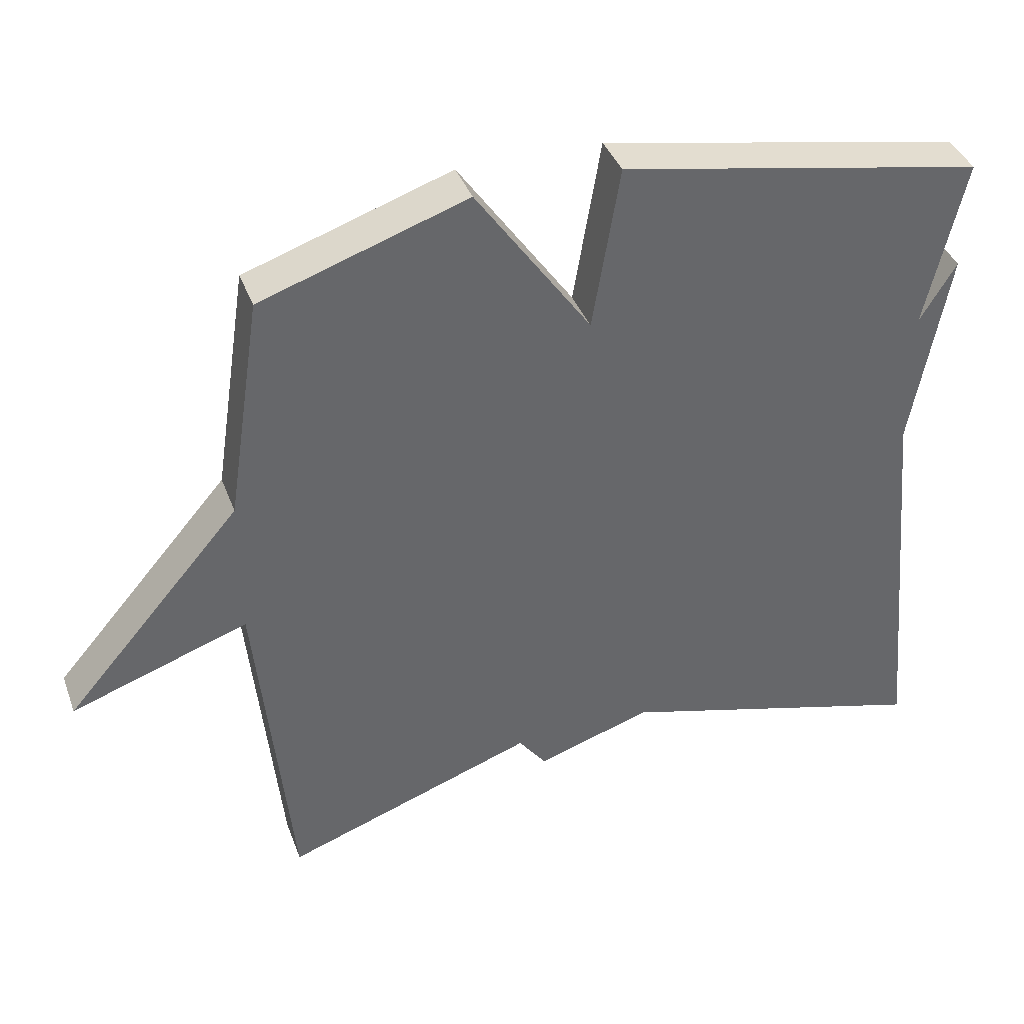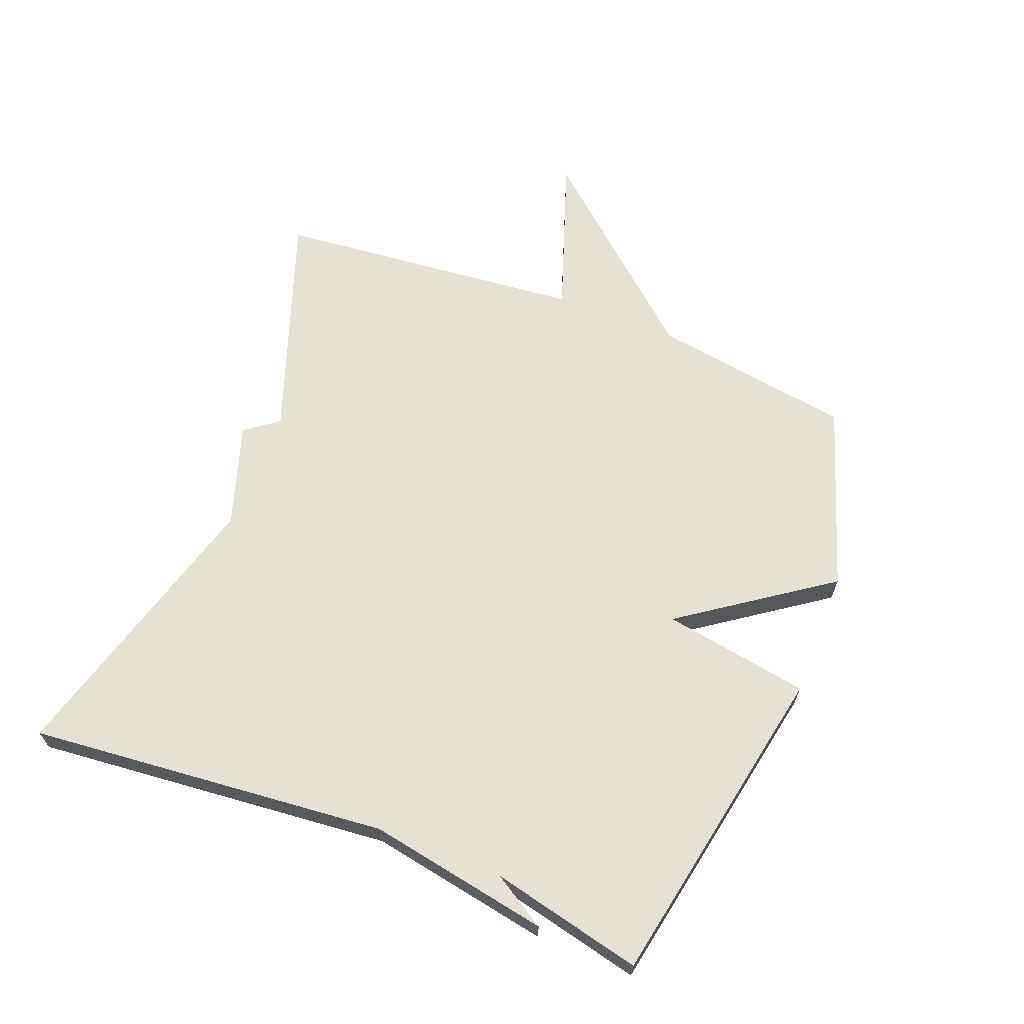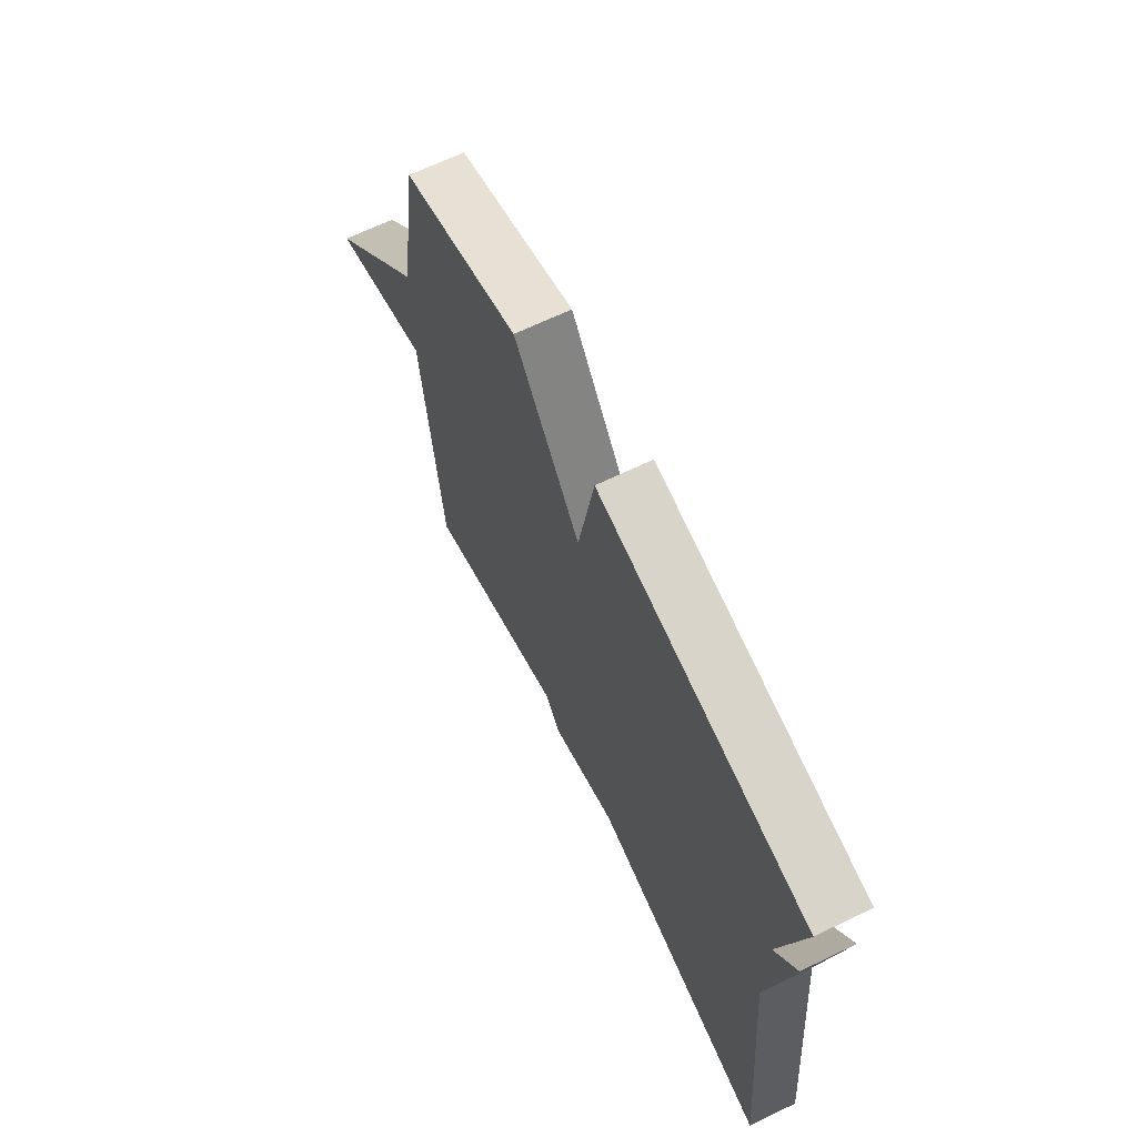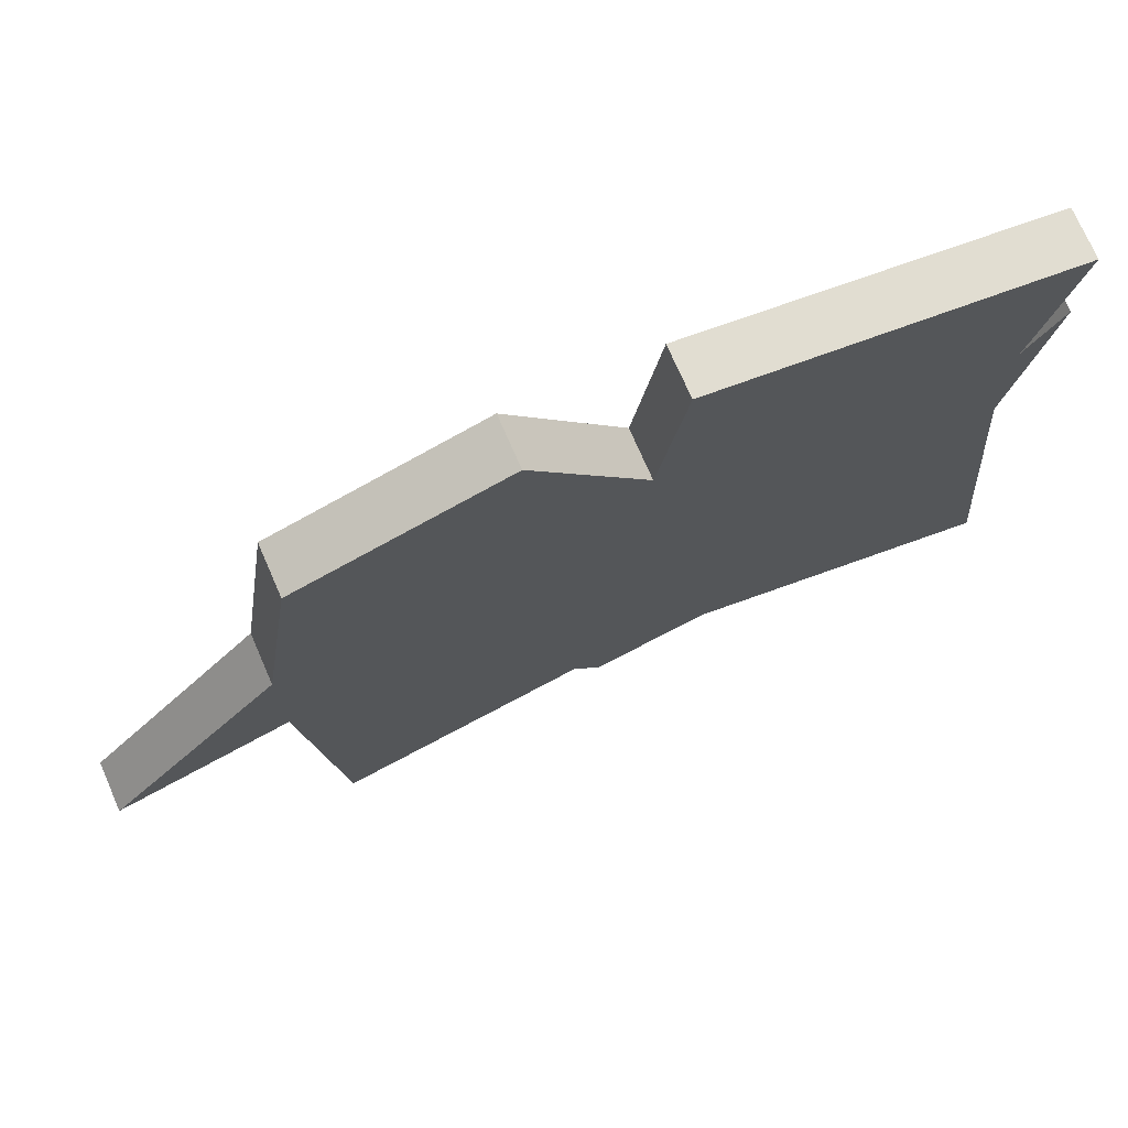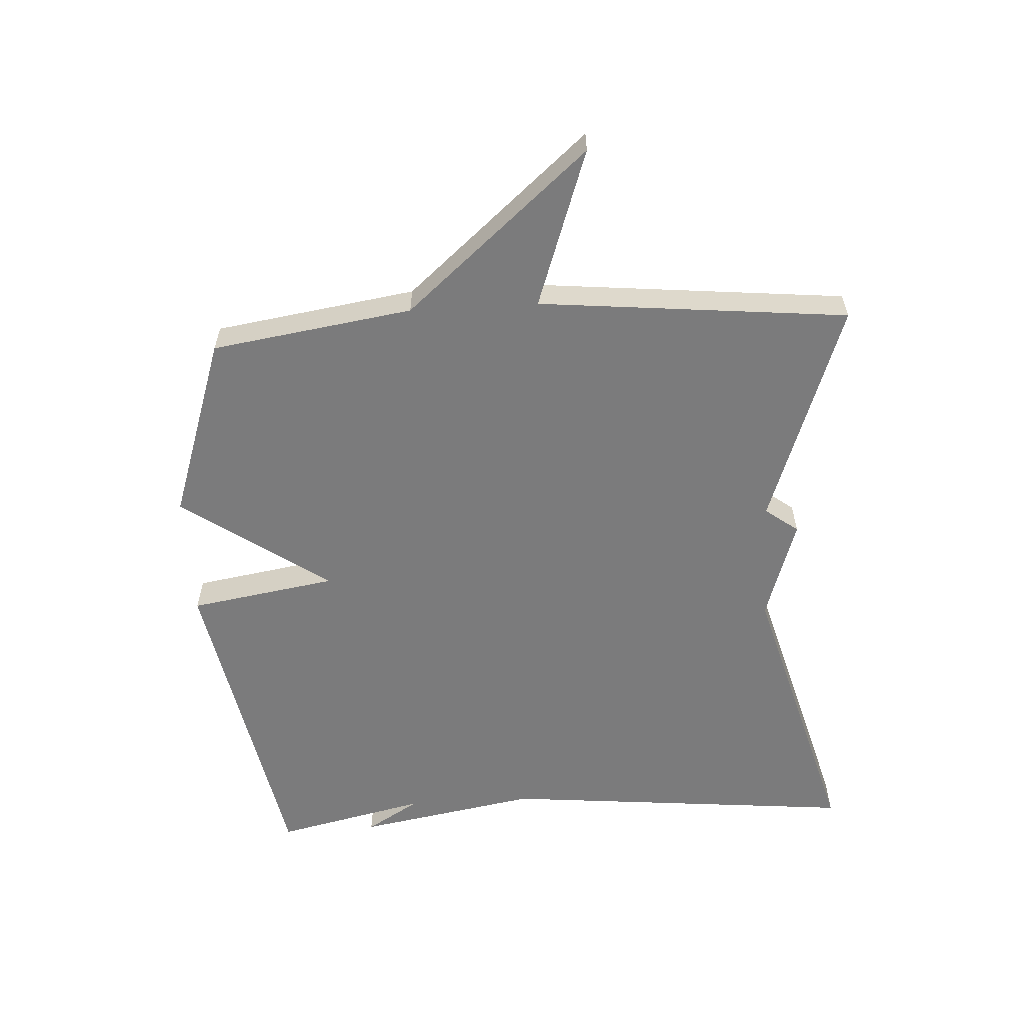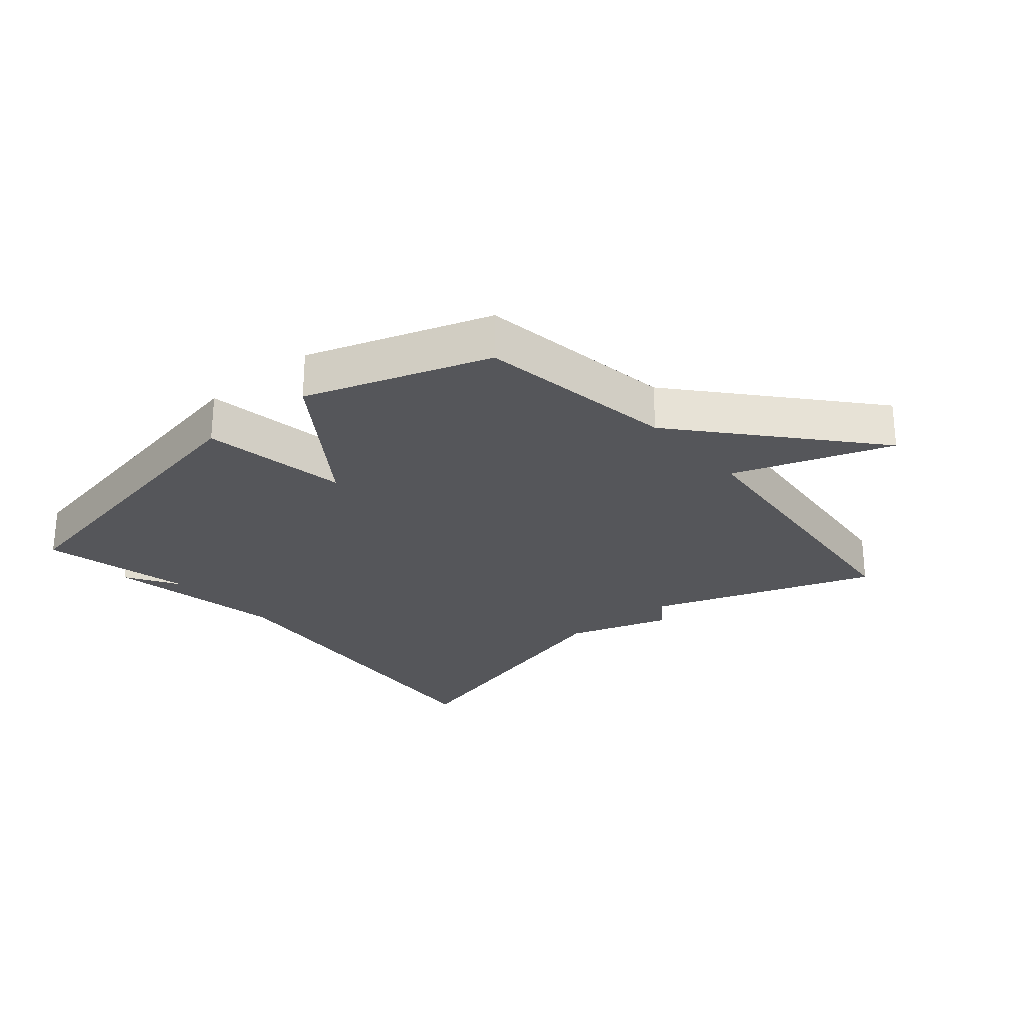
<metadata>
{"format":"obj","ext":"obj","renderer":"f3d","projection":"perspective","resolution":1024,"background":"white","views":[{"elev":39.0,"azim":160.6,"up":"+Z"},{"elev":65.1,"azim":-68.5,"up":"+Y"},{"elev":67.0,"azim":-115.7,"up":"+Z"},{"elev":73.5,"azim":156.4,"up":"+Z"},{"elev":-58.5,"azim":93.3,"up":"+Y"},{"elev":-25.9,"azim":40.4,"up":"+Y"}]}
</metadata>
<code>
v 0.5 0.07 -0.5
v 0.147 0.07 -0.375
v 0.108 0.07 -0.427
v -0.053 0.07 -0.375
v -0.5 0.07 -0.5
v -0.446 0.07 0.062
v -0.497 0.07 0.346
v -0.446 0.07 0.262
v -0.5 0.07 0.5
v 0.012 0.07 0.597
v 0.05 0.07 0.367
v 0.212 0.07 0.597
v 0.5 0.07 0.5
v 0.548 0.07 0.185
v 0.796 0.07 -0.101
v 0.548 0.07 -0.015
v 0.5 0 -0.5
v 0.147 0 -0.375
v 0.108 0 -0.427
v -0.053 0 -0.375
v -0.5 0 -0.5
v -0.446 0 0.062
v -0.497 0 0.346
v -0.446 0 0.262
v -0.5 0 0.5
v 0.012 0 0.597
v 0.05 0 0.367
v 0.212 0 0.597
v 0.5 0 0.5
v 0.548 0 0.185
v 0.796 0 -0.101
v 0.548 0 -0.015
f 14 15 16
f 16 1 2
f 14 16 2
f 13 14 2
f 12 13 2
f 11 12 2
f 2 3 4
f 11 2 4
f 10 11 4
f 9 10 4
f 8 9 4
f 6 7 8
f 6 8 4
f 4 5 6
f 32 31 30
f 18 17 32
f 18 32 30
f 18 30 29
f 18 29 28
f 18 28 27
f 20 19 18
f 20 18 27
f 20 27 26
f 20 26 25
f 20 25 24
f 24 23 22
f 20 24 22
f 22 21 20
f 1 17 18 2
f 2 18 19 3
f 3 19 20 4
f 4 20 21 5
f 5 21 22 6
f 6 22 23 7
f 7 23 24 8
f 8 24 25 9
f 9 25 26 10
f 10 26 27 11
f 11 27 28 12
f 12 28 29 13
f 13 29 30 14
f 14 30 31 15
f 15 31 32 16
f 16 32 17 1

</code>
